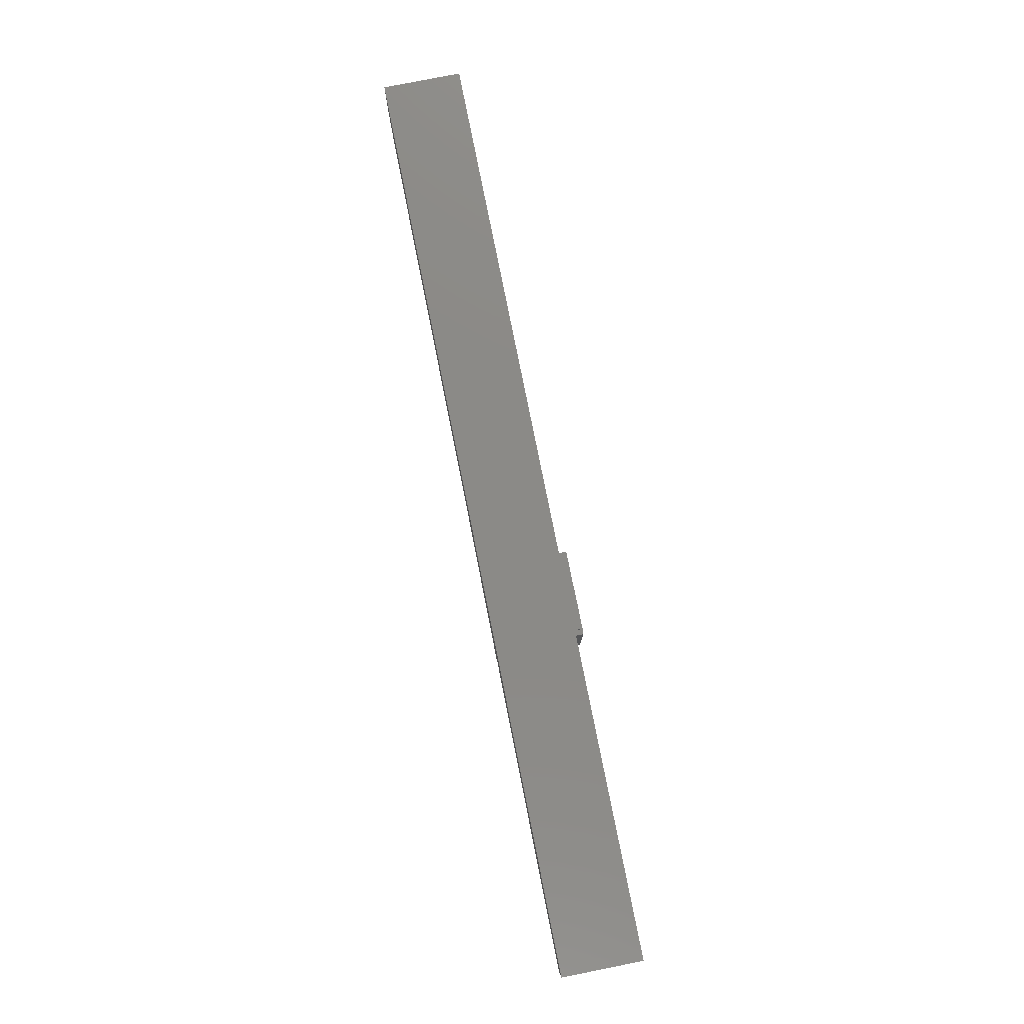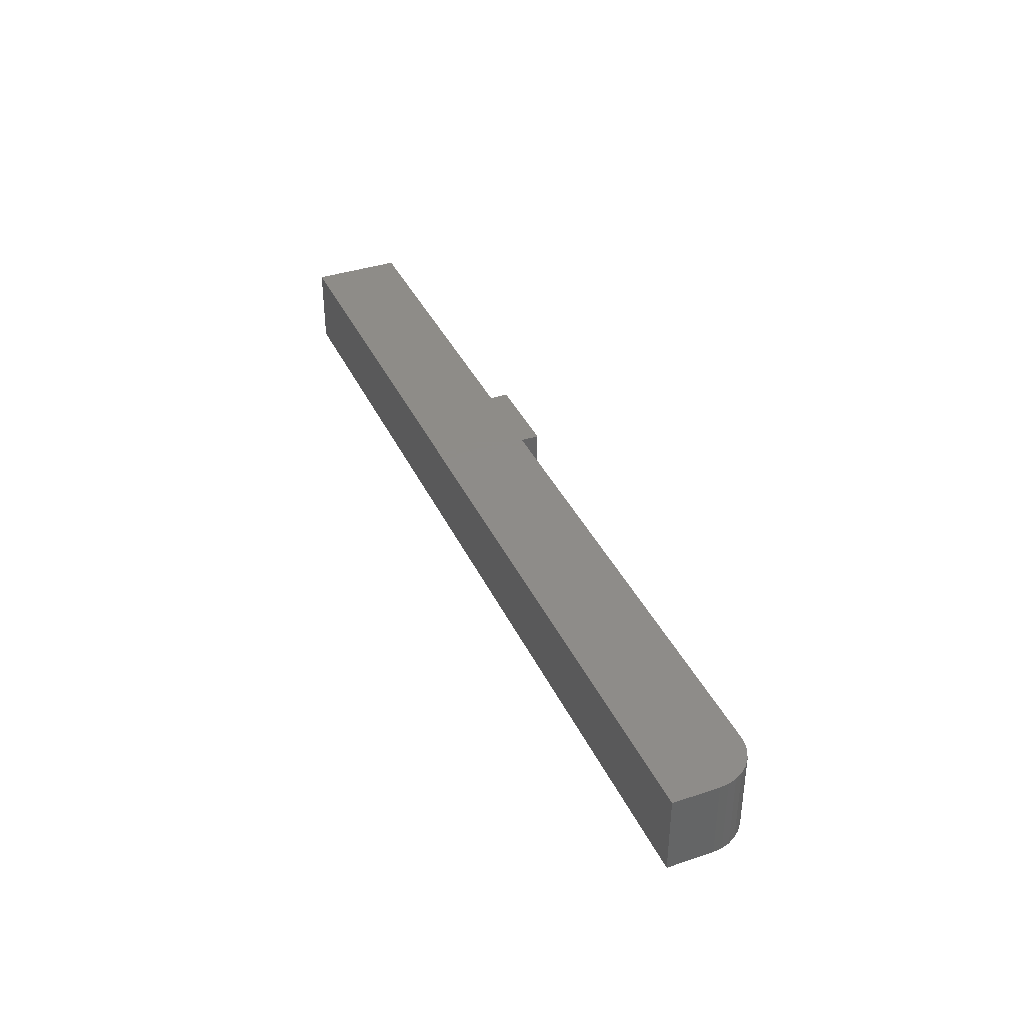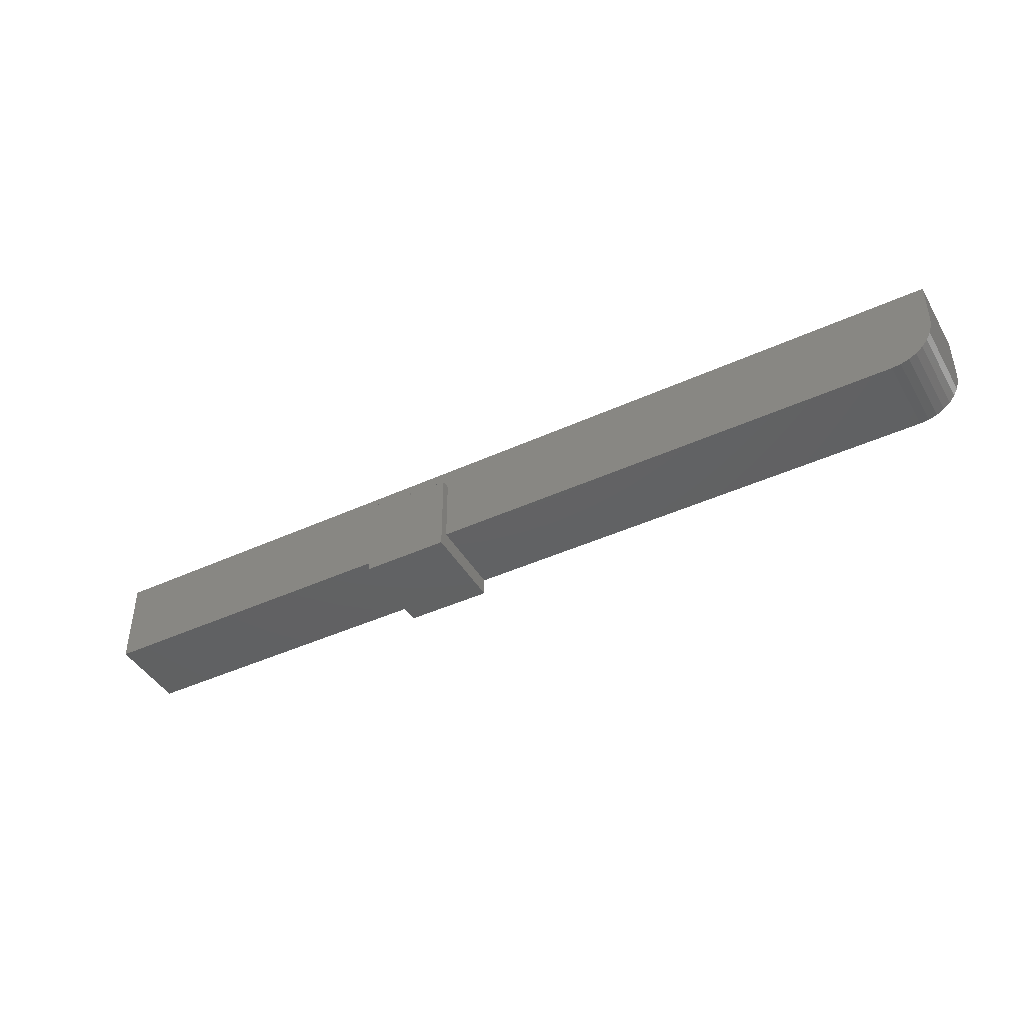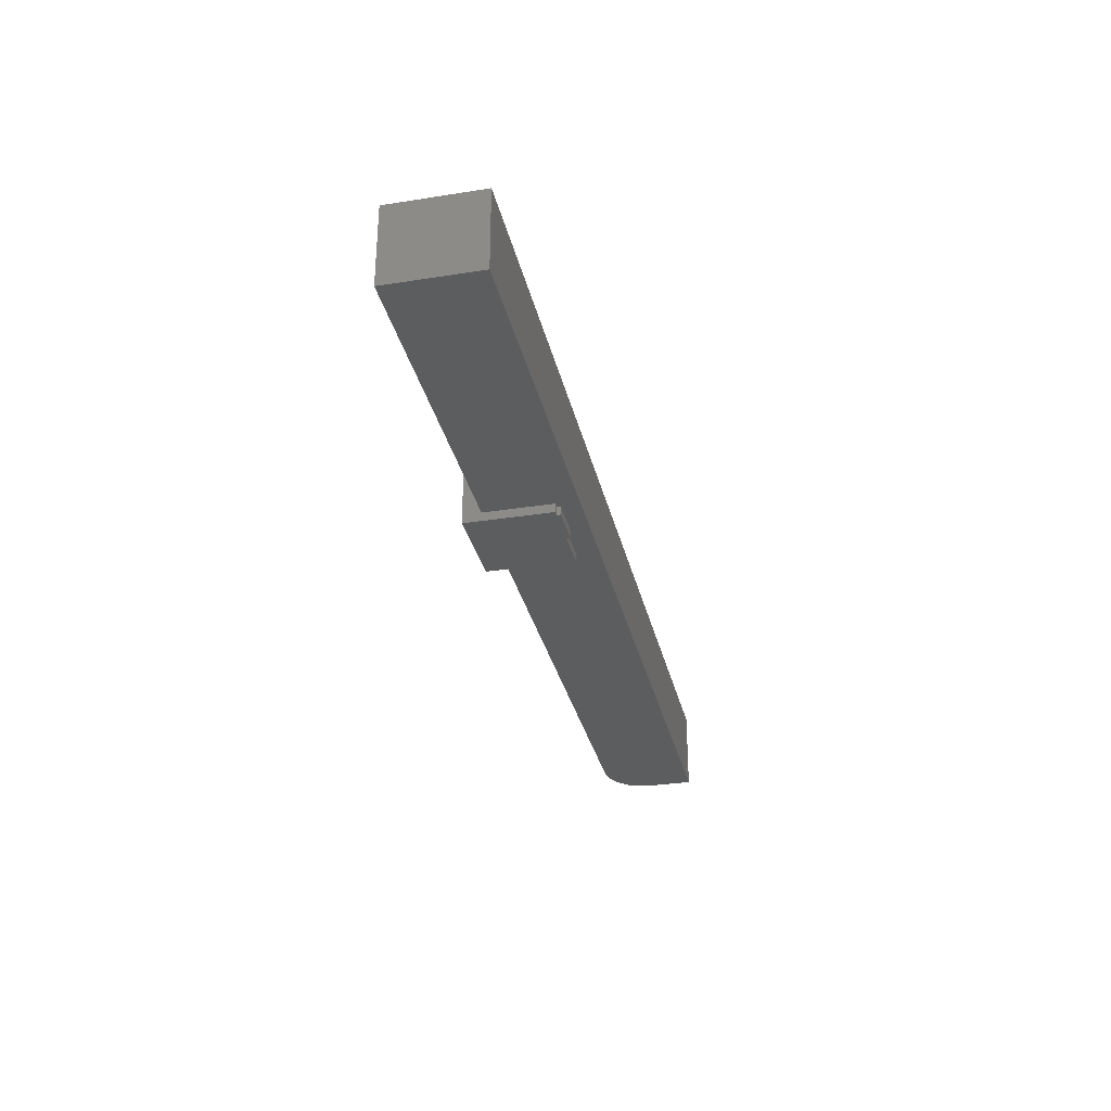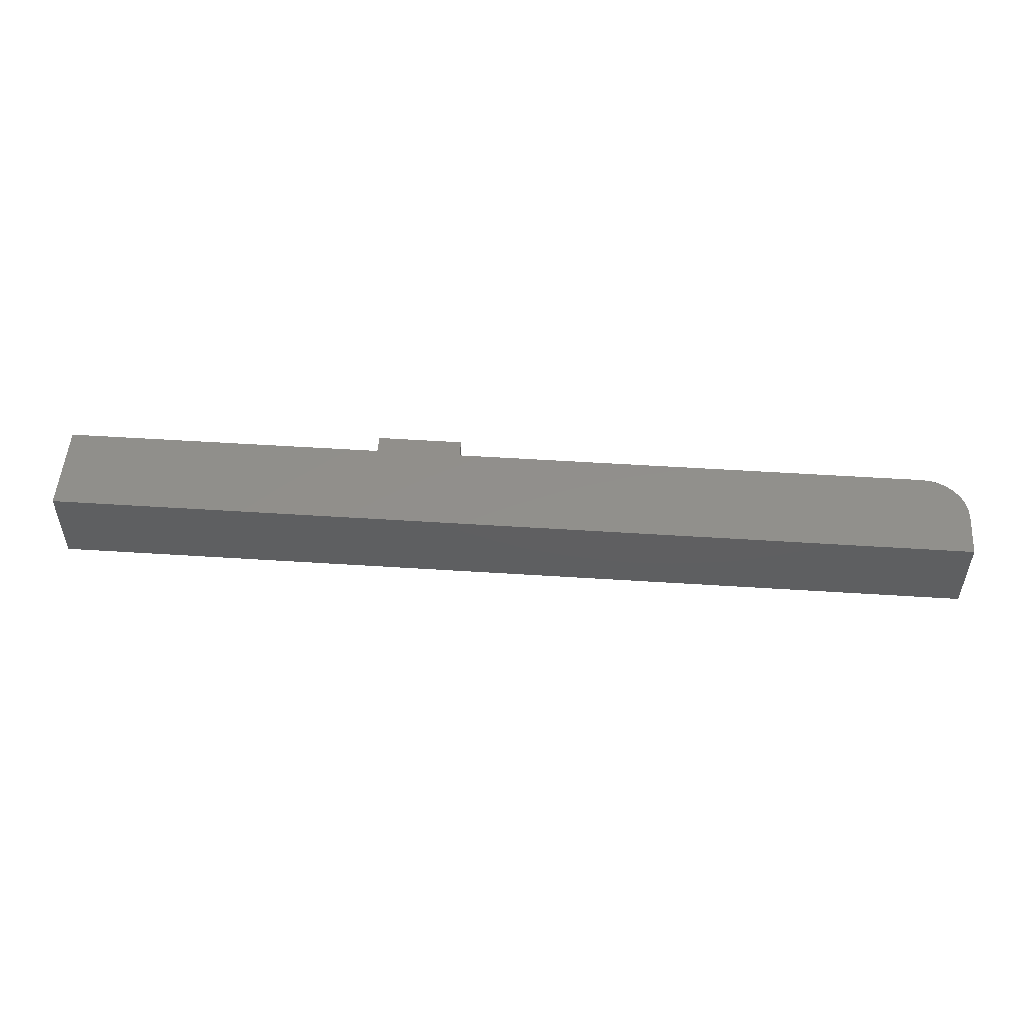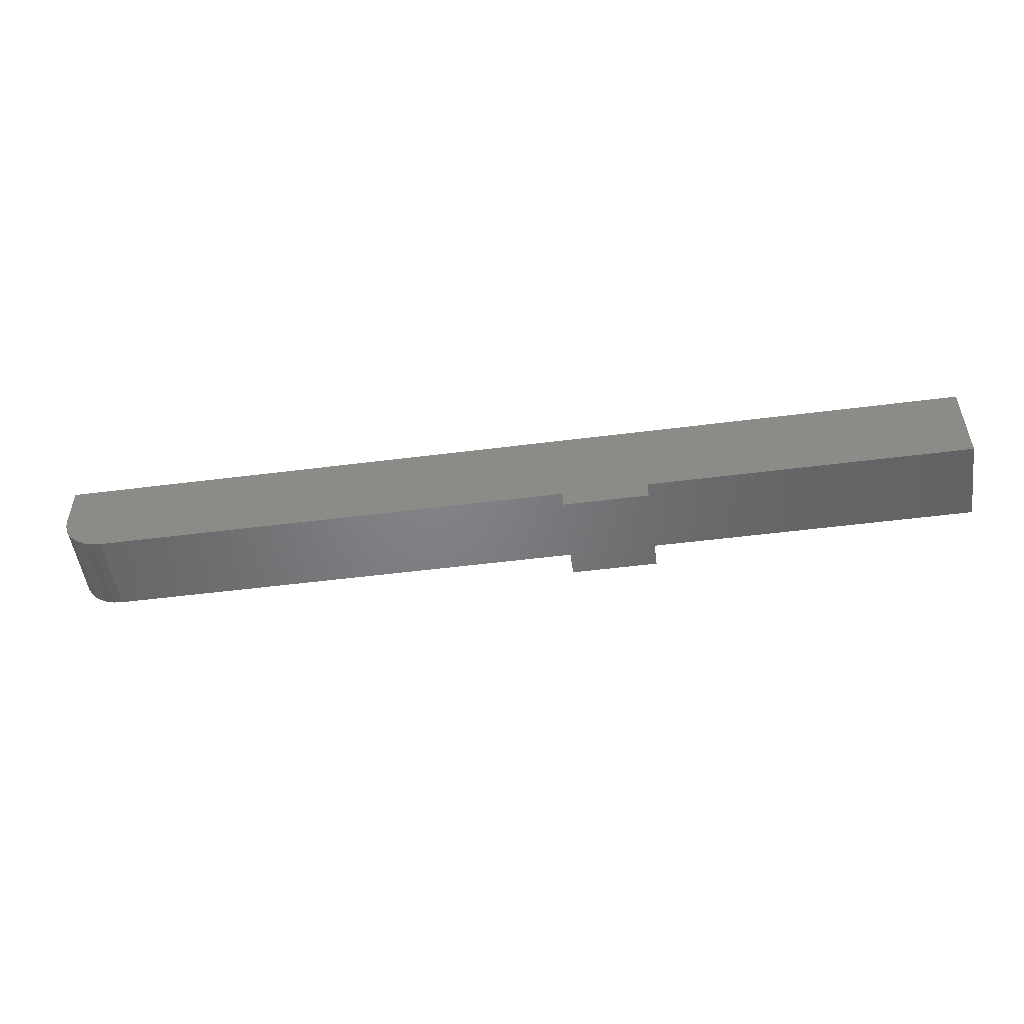
<metadata>
{"format":"stl","ext":"stl","renderer":"f3d","projection":"perspective","resolution":1024,"background":"white","views":[{"elev":78.8,"azim":-101.3,"up":"+Z"},{"elev":37.9,"azim":67.0,"up":"+Y"},{"elev":-43.6,"azim":28.4,"up":"+Z"},{"elev":-31.5,"azim":-77.4,"up":"+Y"},{"elev":51.7,"azim":4.0,"up":"+Y"},{"elev":-51.4,"azim":-172.1,"up":"+Z"}]}
</metadata>
<code>
# stl→obj: 64 verts, 120 faces
v -0.5 -0.04688 -0.04688
v -0.425 -0.04688 -0.04688
v -0.425 -0.04688 0.02813
v -0.4609 -0.04688 0.02813
v -0.4954 -0.04688 0.02813
v -0.5 -0.04688 0.02813
v -0.4954 -0.04688 0.03125
v -0.4609 -0.04688 0.03125
v -0.5 0.03125 -0.04688
v -0.425 0.03125 -0.04688
v 0.03125 0.03125 0.007812
v 0.03125 0.03125 0.04704
v 0.03125 -0.03906 0.007812
v 0.03125 -0.03906 0.04704
v -0.7812 -0.03906 0.04704
v -0.7812 0.03125 0.04704
v -0.7812 -0.03906 -0.03125
v -0.7812 0.03125 -0.03125
v -0.5 -0.03906 -0.03125
v -0.5 0.03125 -0.03125
v -0.5 -0.03906 0.02813
v -0.4954 -0.03906 0.02813
v -0.4954 -0.03906 0.03125
v -0.4609 -0.03906 0.03125
v -0.4609 -0.03906 0.02813
v -0.425 -0.03906 0.02813
v -0.425 -0.03906 -0.03125
v -0.425 0.03125 -0.03125
v -0.007812 -0.03906 -0.03125
v -0.007812 0.03125 -0.03125
v 0.0305 0.03125 0.0001918
v 0.0305 -0.03906 0.0001918
v 0.02828 0.03125 -0.007136
v 0.02828 -0.03906 -0.007136
v 0.02467 0.03125 -0.01389
v 0.02467 -0.03906 -0.01389
v 0.01981 0.03125 -0.01981
v 0.01981 -0.03906 -0.01981
v 0.01389 0.03125 -0.02467
v 0.01389 -0.03906 -0.02467
v 0.007136 0.03125 -0.02828
v 0.007136 -0.03906 -0.02828
v -0.0001918 0.03125 -0.0305
v -0.0001918 -0.03906 -0.0305
v -0.4875 0.01562 0.01562
v -0.4375 0.01562 0.01562
v -0.4875 0.01562 -0.01546
v -0.4375 0.01562 -0.01546
v -0.4875 -0.03125 -0.01546
v -0.4875 -0.03125 0.01562
v -0.4375 -0.03125 0.01562
v -0.4375 -0.03125 -0.01546
v -0.4329 -0.03125 0.03125
v -0.4329 0.02344 0.03125
v -0.4329 -0.03125 -0.01546
v -0.4329 0.02344 -0.01546
v -0.7188 0.02344 0.03125
v -0.7188 -0.03125 0.03125
v -0.7188 0.02344 -0.01546
v -0.7188 -0.03125 -0.01546
v -0.4609 -0.03125 0.03125
v -0.4579 -0.03125 0.03125
v -0.4579 0.02344 0.03125
v -0.4609 0.02344 0.03125
f 1 2 3
f 1 3 4
f 1 4 5
f 1 5 6
f 5 4 7
f 7 4 8
f 9 10 1
f 1 10 2
f 11 12 13
f 13 12 14
f 14 12 15
f 15 12 16
f 15 16 17
f 17 16 18
f 17 18 19
f 19 18 20
f 1 6 21
f 1 21 19
f 1 19 20
f 1 20 9
f 22 21 5
f 5 21 6
f 23 22 7
f 7 22 5
f 24 23 8
f 8 23 7
f 25 24 4
f 4 24 8
f 26 25 3
f 3 25 4
f 3 27 26
f 10 28 2
f 2 28 27
f 2 27 3
f 27 28 29
f 29 28 30
f 11 13 31
f 31 13 32
f 31 32 33
f 33 32 34
f 33 34 35
f 35 34 36
f 35 36 37
f 37 36 38
f 37 38 39
f 39 38 40
f 39 40 41
f 41 40 42
f 41 42 43
f 43 42 44
f 43 44 30
f 30 44 29
f 13 34 32
f 29 26 27
f 25 26 24
f 23 21 22
f 15 17 19
f 15 19 21
f 15 21 23
f 15 23 24
f 15 24 14
f 14 24 26
f 14 26 29
f 14 29 44
f 14 44 42
f 14 42 40
f 14 40 38
f 14 38 36
f 14 36 34
f 14 34 13
f 31 33 11
f 12 11 33
f 12 33 35
f 12 35 37
f 12 37 39
f 12 39 41
f 12 41 43
f 12 43 30
f 12 30 28
f 12 28 20
f 12 20 18
f 12 18 16
f 20 28 9
f 9 28 10
f 45 46 47
f 47 46 48
f 49 50 47
f 47 50 45
f 51 52 46
f 46 52 48
f 50 51 45
f 45 51 46
f 53 54 55
f 55 54 56
f 57 58 59
f 59 58 60
f 48 55 56
f 48 52 55
f 59 60 49
f 59 49 47
f 59 47 48
f 59 48 56
f 51 61 62
f 51 62 53
f 51 53 55
f 51 55 52
f 50 49 60
f 50 60 58
f 50 58 61
f 50 61 51
f 56 54 63
f 56 63 64
f 56 64 57
f 56 57 59
f 62 63 53
f 53 63 54
f 63 62 64
f 64 62 61
f 64 61 57
f 57 61 58

</code>
